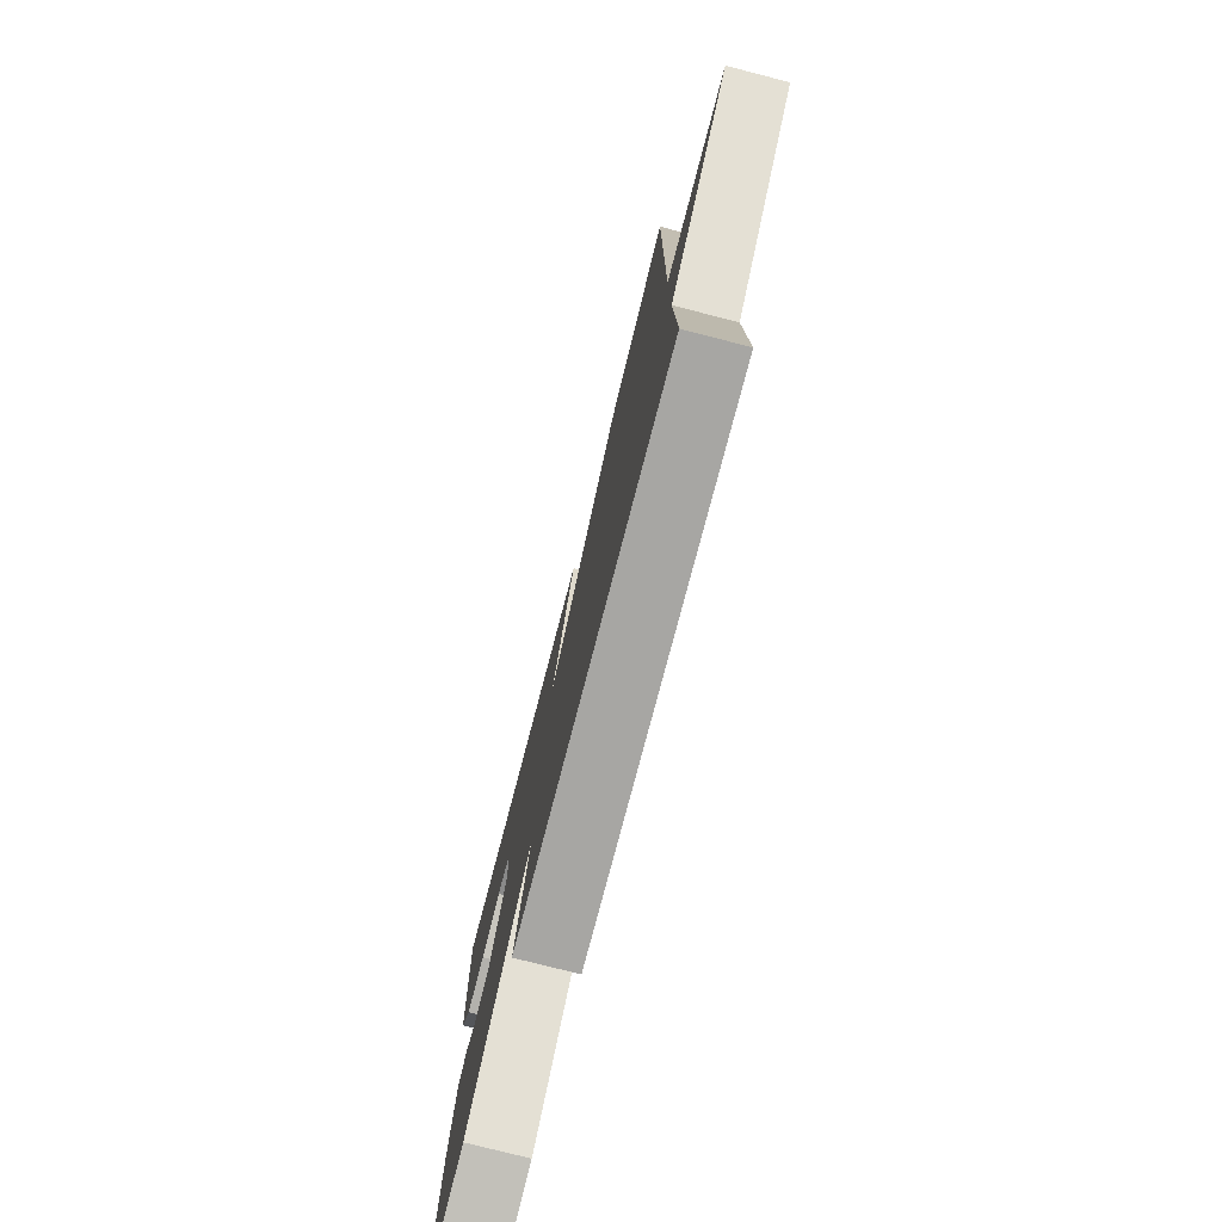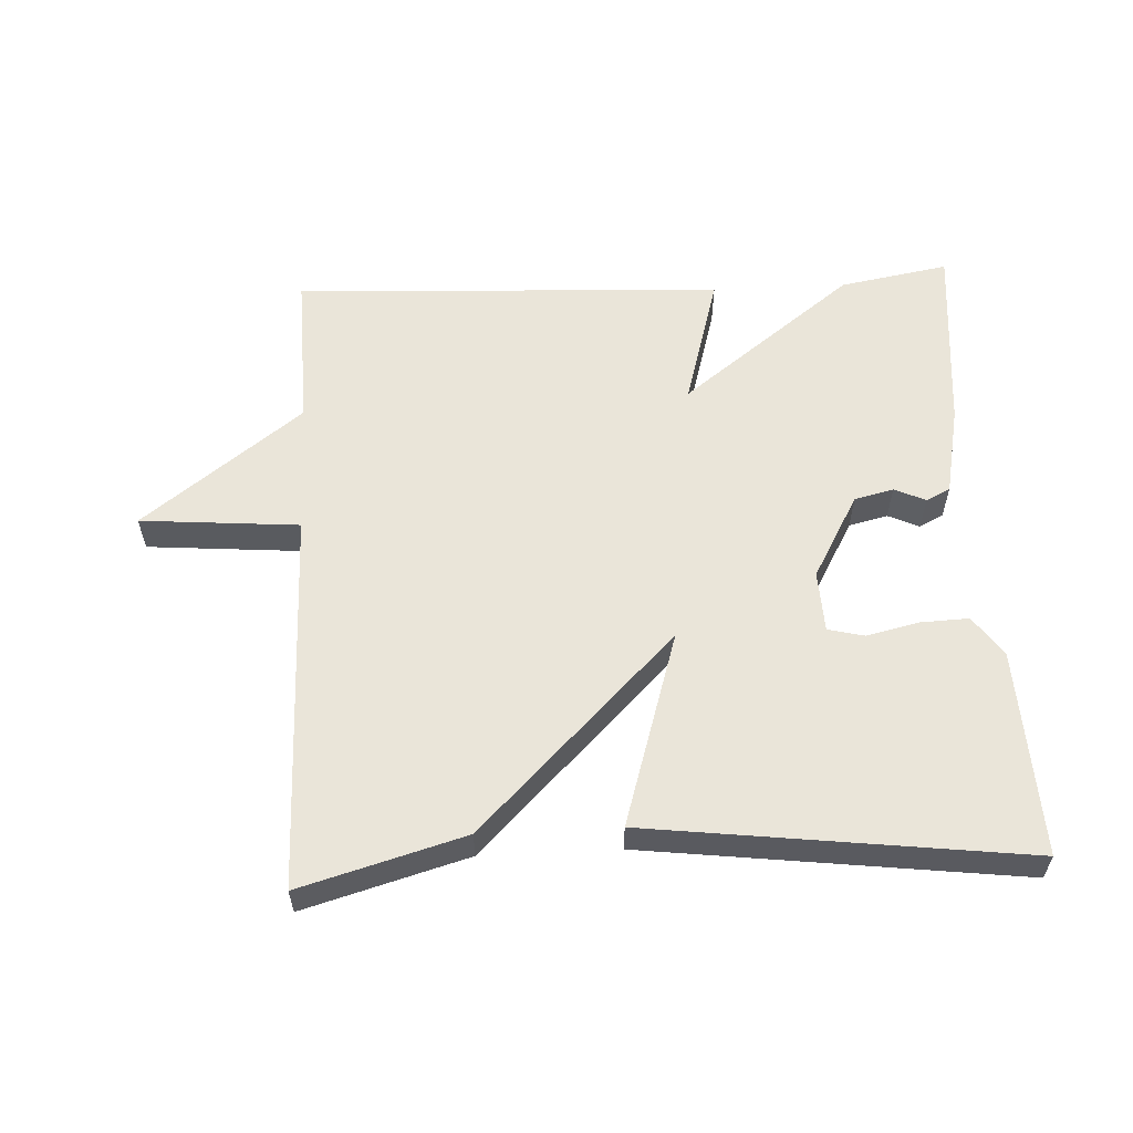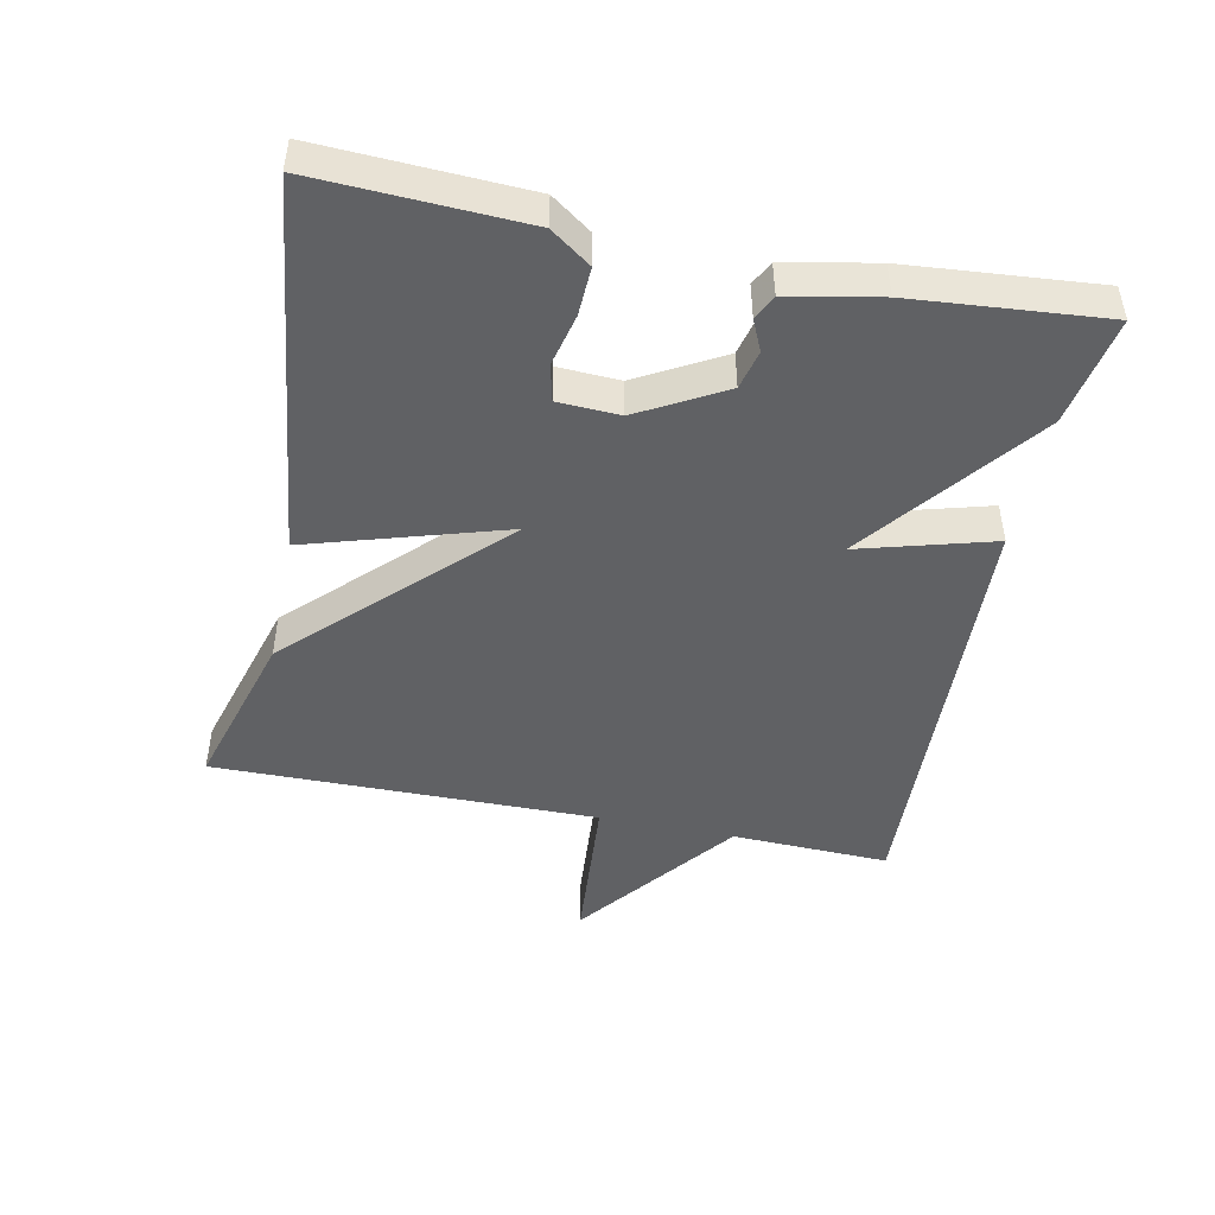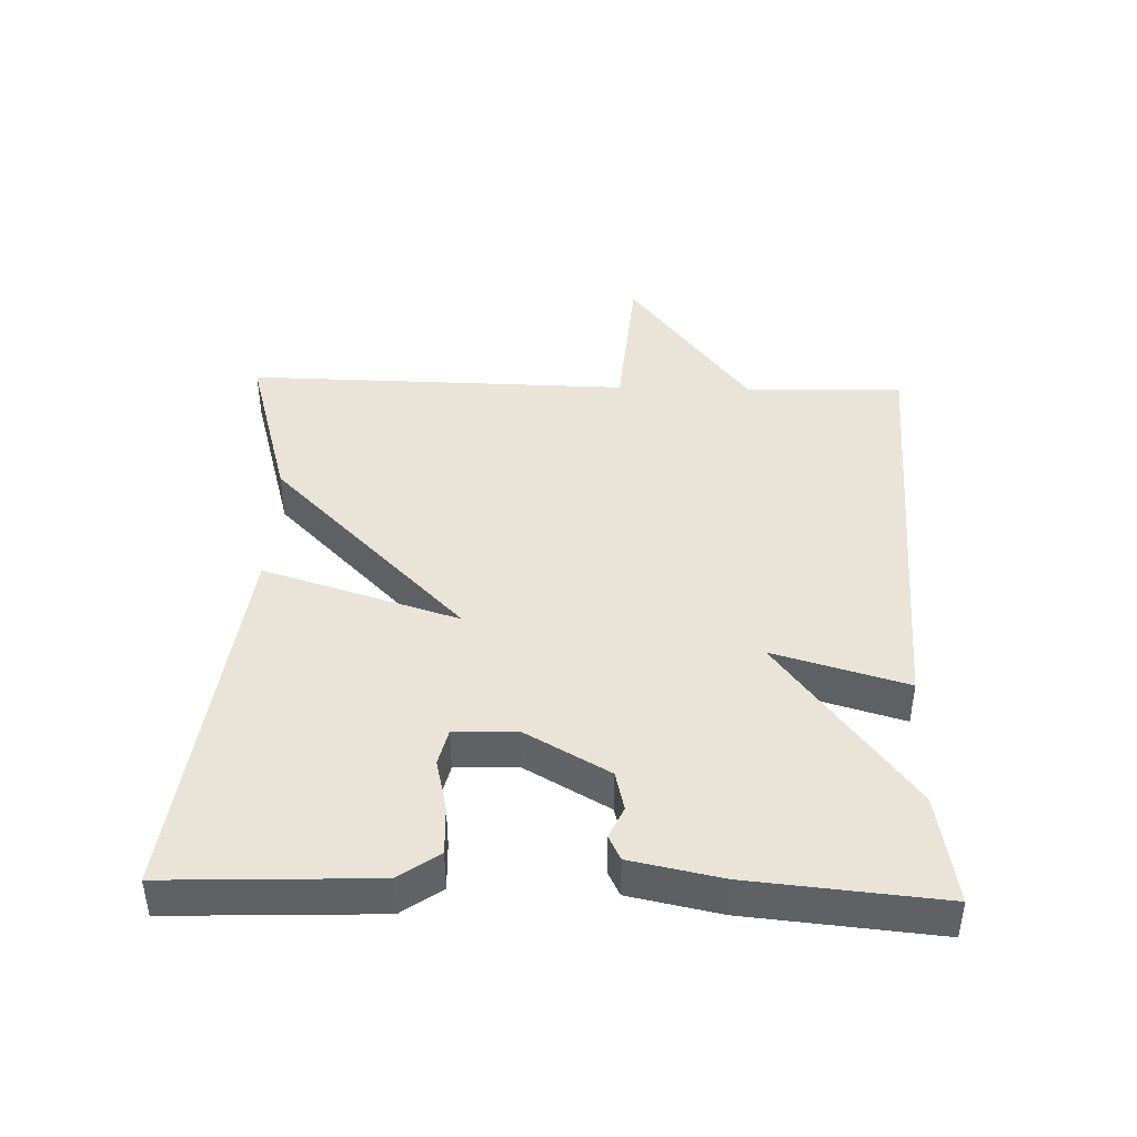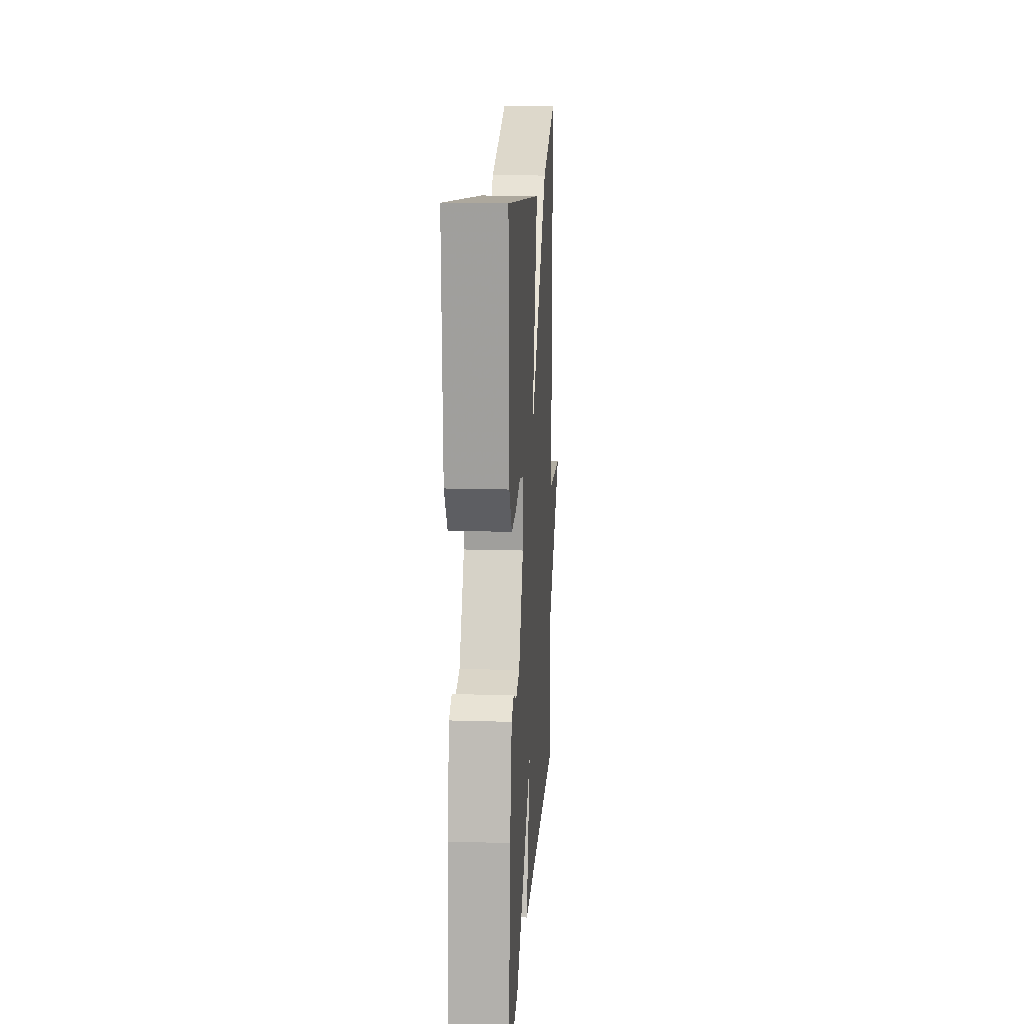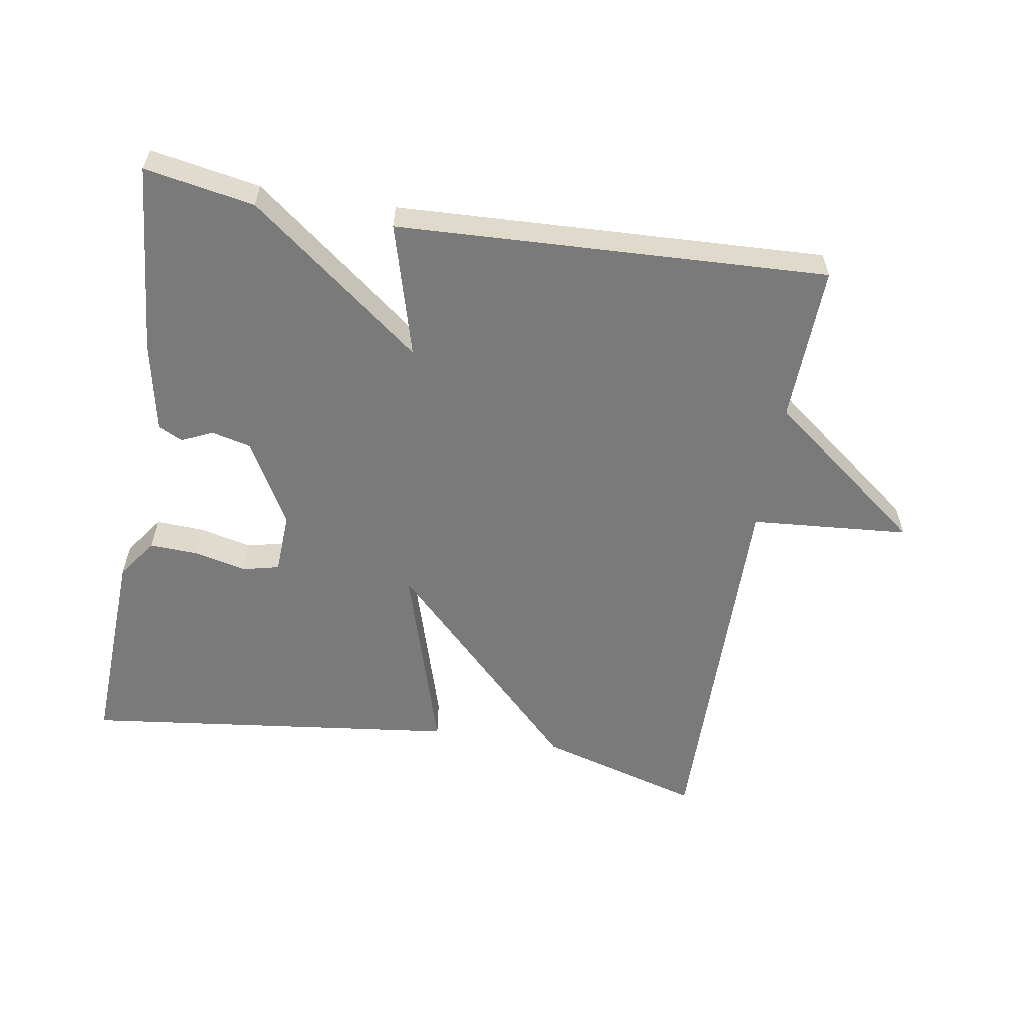
<metadata>
{"format":"obj","ext":"obj","renderer":"f3d","projection":"perspective","resolution":1024,"background":"white","views":[{"elev":-76.7,"azim":-104.4,"up":"+Z"},{"elev":58.0,"azim":-2.8,"up":"+Y"},{"elev":-46.8,"azim":78.2,"up":"+Y"},{"elev":42.8,"azim":91.9,"up":"+Y"},{"elev":15.7,"azim":93.6,"up":"+Z"},{"elev":-58.1,"azim":170.5,"up":"+Y"}]}
</metadata>
<code>
v -0.5 0.07 -0.5
v -0.493 0.07 -0.267
v -0.728 0.07 -0.086
v -0.493 0.07 -0.067
v -0.5 0.07 0.5
v -0.258 0.07 0.431
v 0.031 0.07 0.142
v -0.058 0.07 0.431
v 0.5 0.07 0.5
v 0.487 0.07 0.194
v 0.445 0.07 0.135
v 0.373 0.07 0.138
v 0.296 0.07 0.156
v 0.242 0.07 0.143
v 0.238 0.07 0.052
v 0.308 0.07 -0.073
v 0.366 0.07 -0.087
v 0.412 0.07 -0.066
v 0.448 0.07 -0.084
v 0.475 0.07 -0.218
v 0.5 0.07 -0.5
v 0.338 0.07 -0.471
v 0.082 0.07 -0.274
v 0.138 0.07 -0.471
v -0.5 0 -0.5
v -0.493 0 -0.267
v -0.728 0 -0.086
v -0.493 0 -0.067
v -0.5 0 0.5
v -0.258 0 0.431
v 0.031 0 0.142
v -0.058 0 0.431
v 0.5 0 0.5
v 0.487 0 0.194
v 0.445 0 0.135
v 0.373 0 0.138
v 0.296 0 0.156
v 0.242 0 0.143
v 0.238 0 0.052
v 0.308 0 -0.073
v 0.366 0 -0.087
v 0.412 0 -0.066
v 0.448 0 -0.084
v 0.475 0 -0.218
v 0.5 0 -0.5
v 0.338 0 -0.471
v 0.082 0 -0.274
v 0.138 0 -0.471
f 23 24 1 2
f 21 22 23
f 20 21 23
f 19 20 23
f 18 19 23
f 17 18 23
f 2 3 4
f 23 2 4
f 17 23 4
f 16 17 4
f 15 16 4
f 14 15 4
f 11 12 13
f 10 11 13
f 9 10 13
f 8 9 13
f 7 8 13 14
f 4 5 6 7
f 4 7 14
f 26 25 48 47
f 47 46 45
f 47 45 44
f 47 44 43
f 47 43 42
f 47 42 41
f 28 27 26
f 28 26 47
f 28 47 41
f 28 41 40
f 28 40 39
f 28 39 38
f 37 36 35
f 37 35 34
f 37 34 33
f 37 33 32
f 38 37 32 31
f 31 30 29 28
f 38 31 28
f 1 25 26 2
f 2 26 27 3
f 3 27 28 4
f 4 28 29 5
f 5 29 30 6
f 6 30 31 7
f 7 31 32 8
f 8 32 33 9
f 9 33 34 10
f 10 34 35 11
f 11 35 36 12
f 12 36 37 13
f 13 37 38 14
f 14 38 39 15
f 15 39 40 16
f 16 40 41 17
f 17 41 42 18
f 18 42 43 19
f 19 43 44 20
f 20 44 45 21
f 21 45 46 22
f 22 46 47 23
f 23 47 48 24
f 24 48 25 1

</code>
